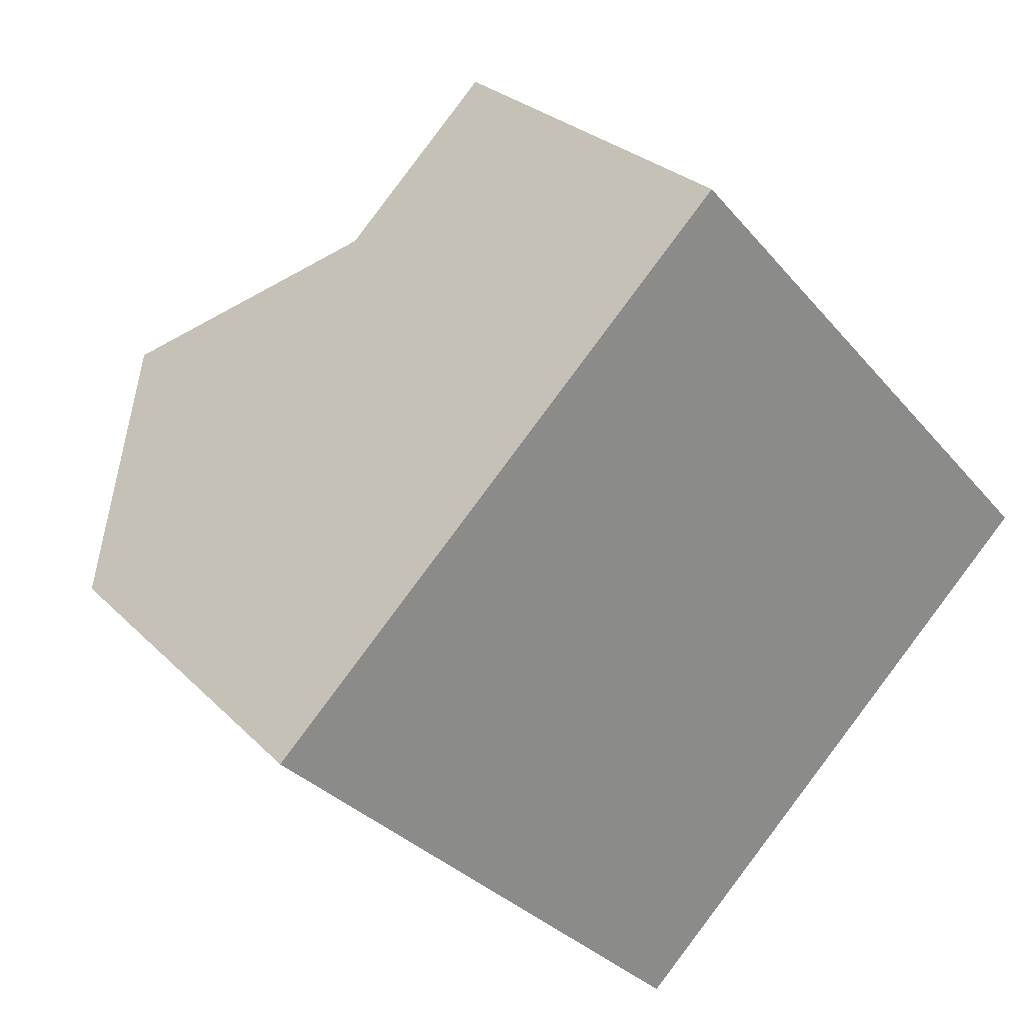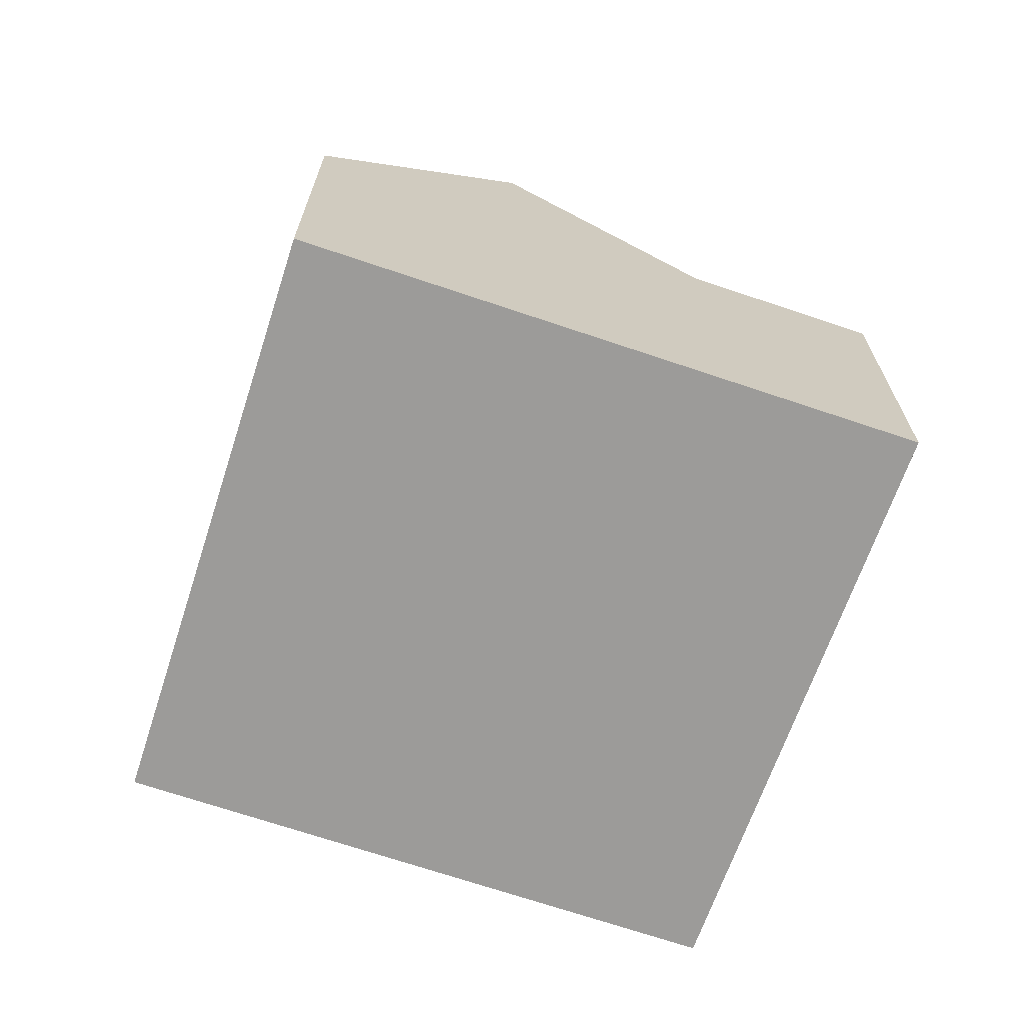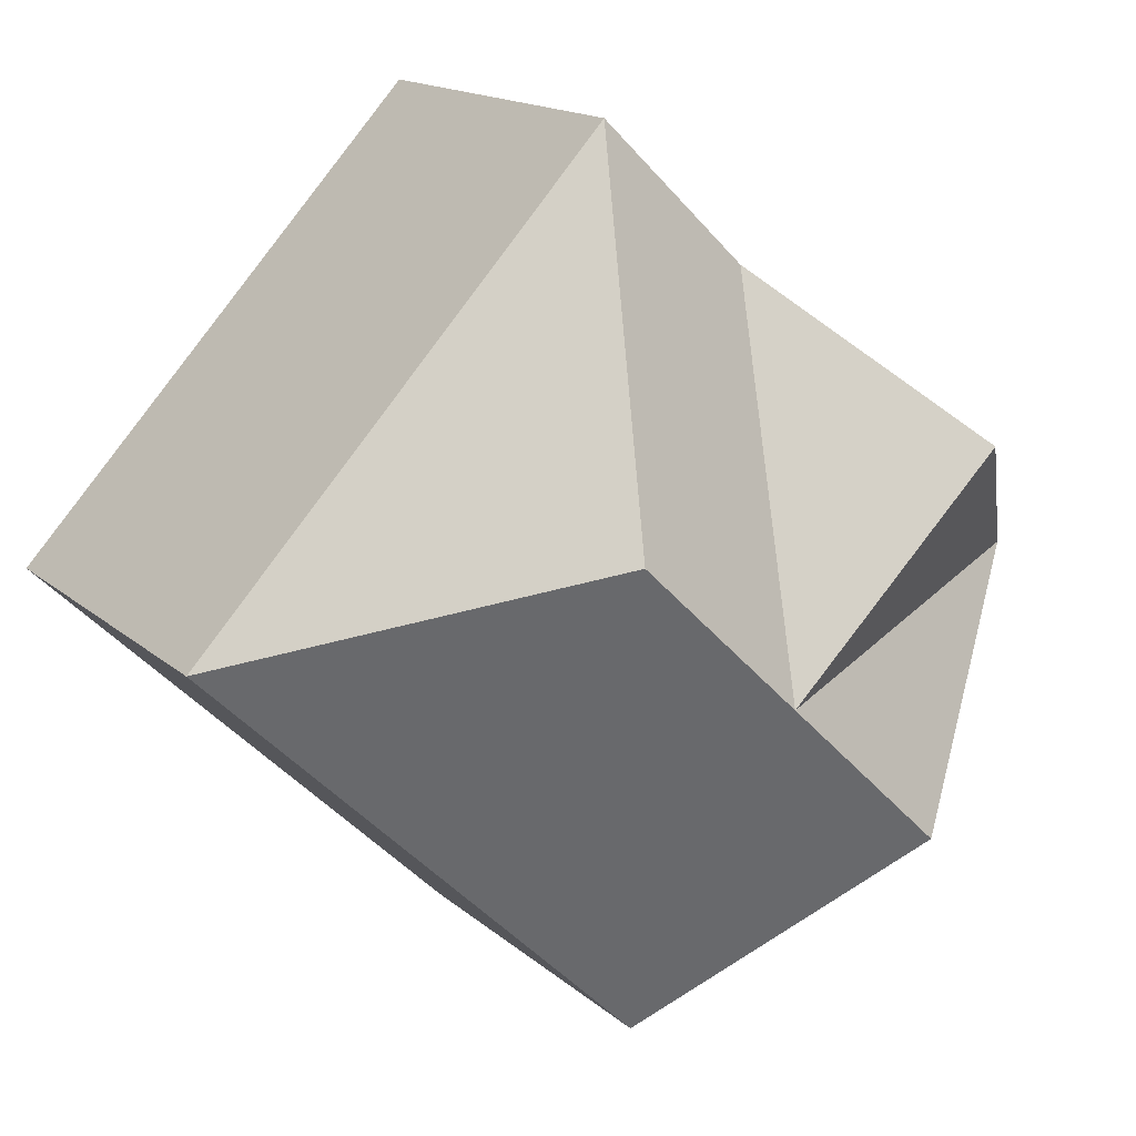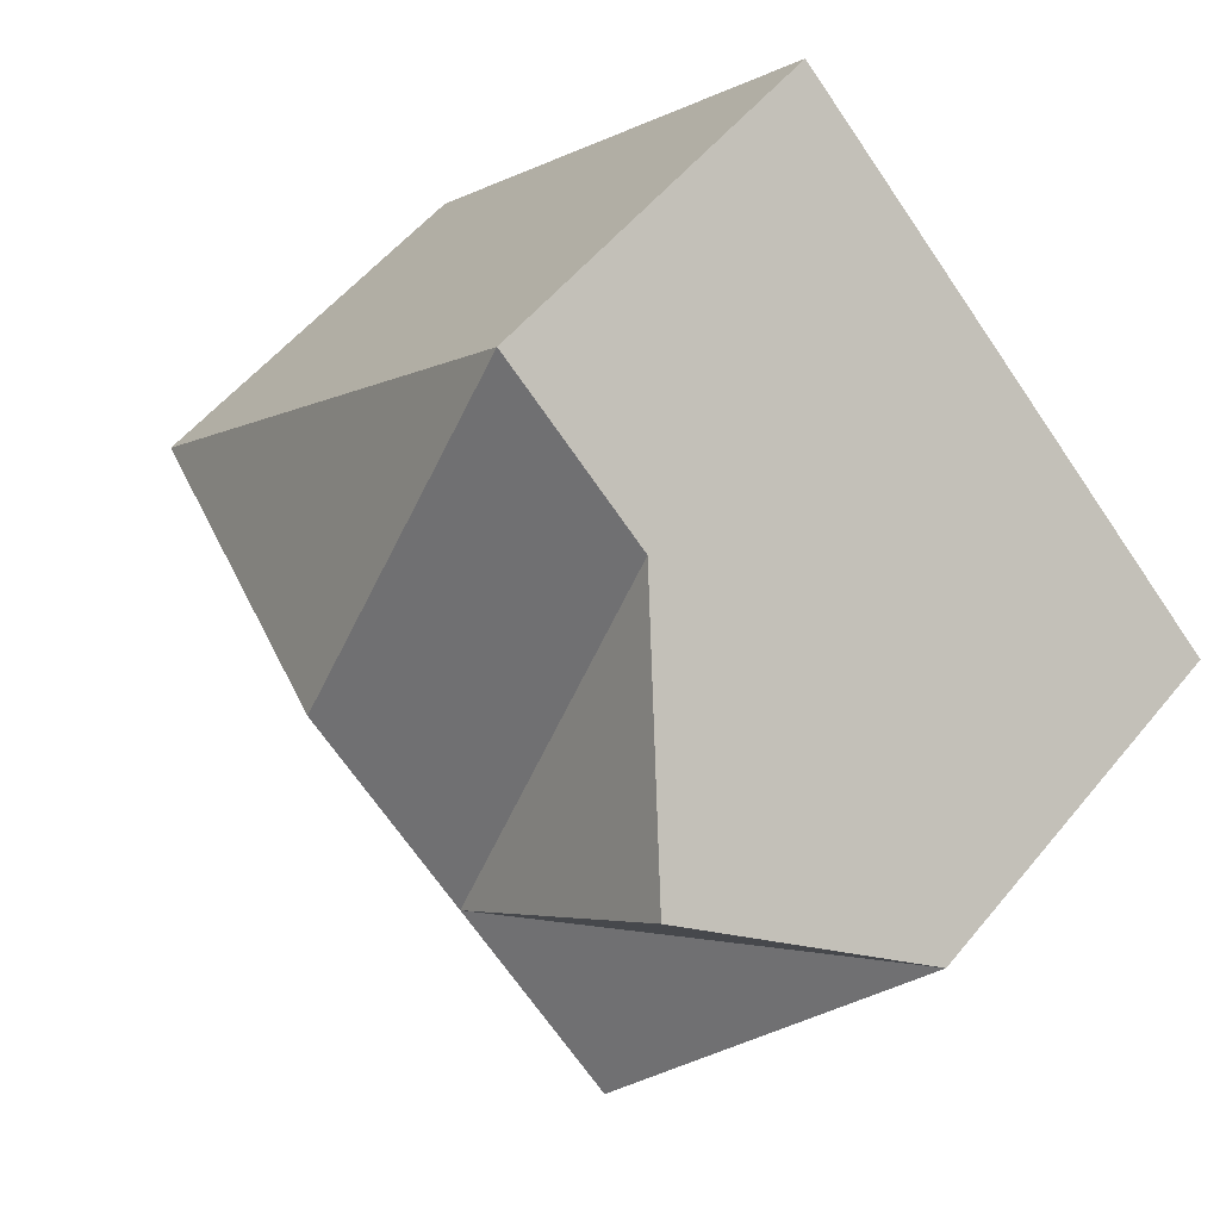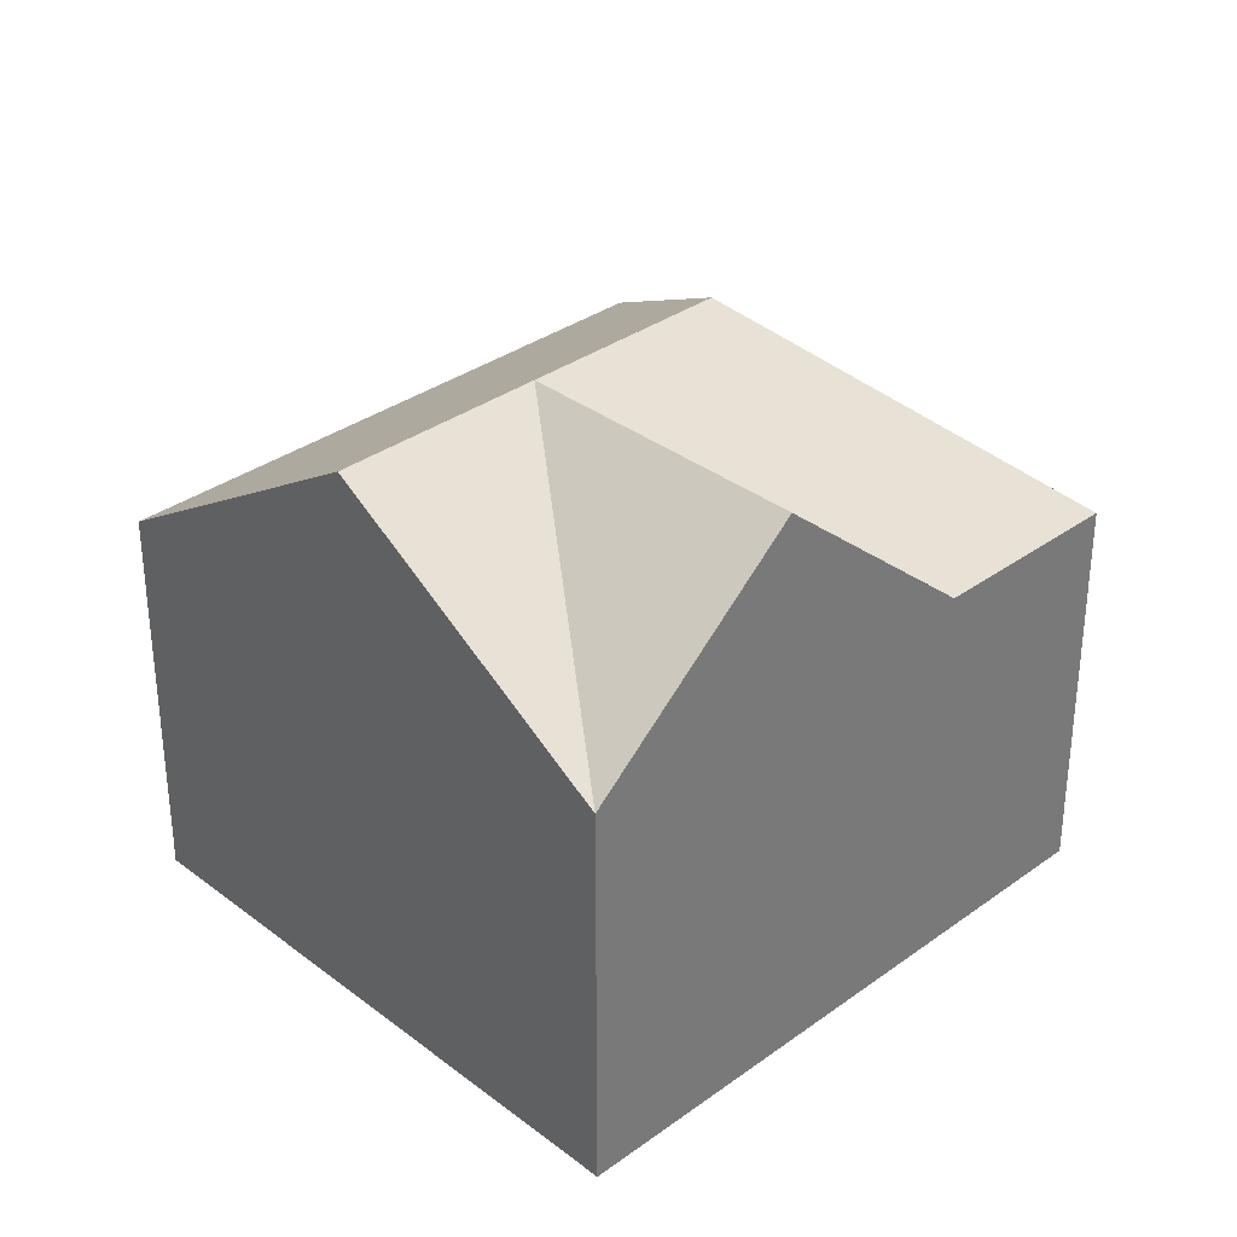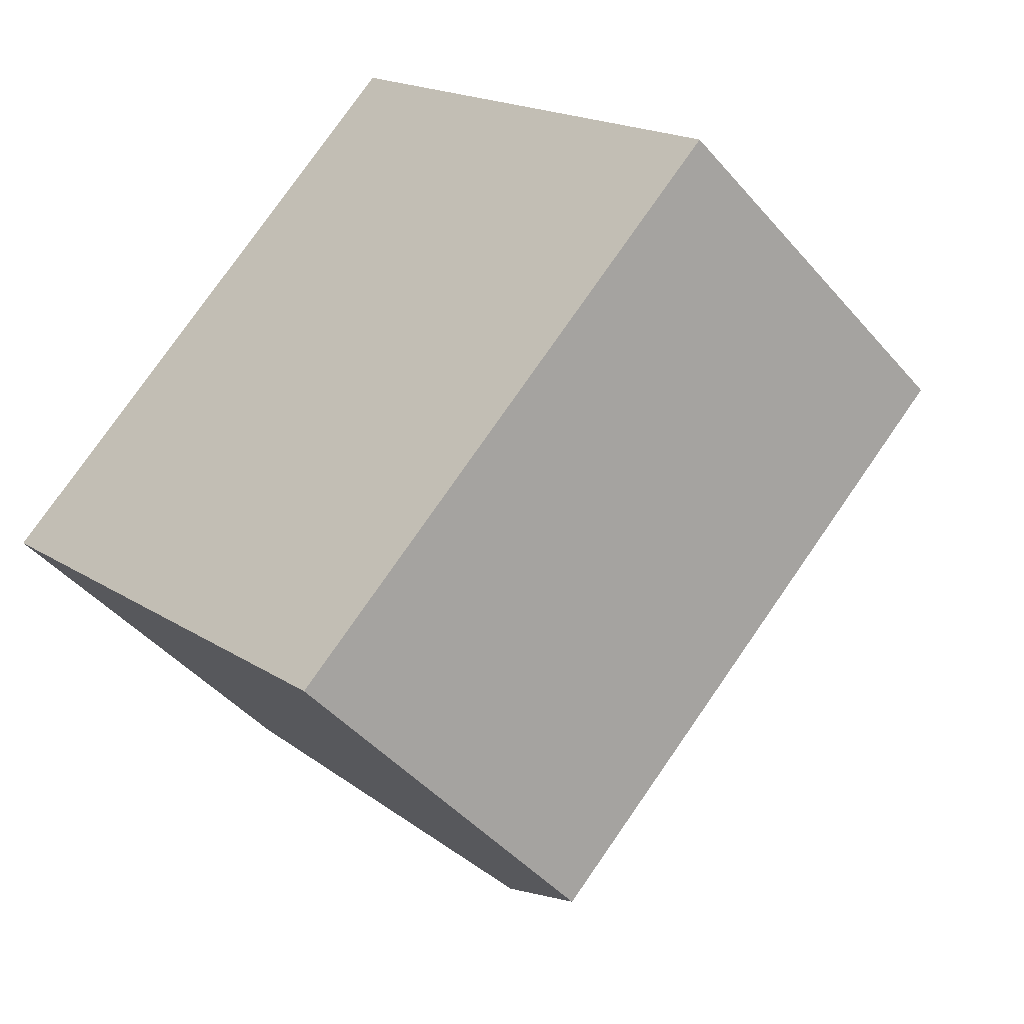
<metadata>
{"format":"obj","ext":"obj","renderer":"f3d","projection":"perspective","resolution":1024,"background":"white","views":[{"elev":26.7,"azim":-33.5,"up":"+Z"},{"elev":-69.8,"azim":-62.7,"up":"+Y"},{"elev":15.7,"azim":149.5,"up":"+Z"},{"elev":54.7,"azim":-141.5,"up":"+Z"},{"elev":33.5,"azim":-88.8,"up":"+Y"},{"elev":-44.5,"azim":37.5,"up":"+Z"}]}
</metadata>
<code>
v  0.000175 8.22 -0.0002605
v  6.612 8.22 6.399
v  3.306 12.03 3.199
v  0 0 0
v  9.676 8.22 9.364
v  9.676 -5.734e-16 9.364
v  3.306 -1.959e-16 3.2
v  6.612 -3.918e-16 6.399
v  4.49 2.75e-16 -4.492
v  8.979 5.501e-16 -8.983
v  8.979 8.22 -8.984
v  4.49 12.03 -4.492
v  18.3 -2.018e-18 0.03295
v  15.59 8.22 -2.585
v  18.3 8.22 0.03269
v  15.59 1.582e-16 -2.584
v  7.796 12.03 -1.293
v  11.1 12.03 1.907
v  11.11 12.03 1.914
g defaultobject
f 1 2 3
f 2 1 4
f 2 4 5
f 5 4 6
f 6 4 7
f 6 7 8
f 1 9 4
f 9 1 10
f 10 1 11
f 11 1 12
f 13 14 15
f 14 13 11
f 11 13 10
f 10 13 16
f 13 5 6
f 5 13 15
f 17 1 3
f 1 17 12
f 17 11 12
f 11 17 18
f 11 18 19
f 11 19 14
f 14 19 15
f 19 2 5
f 2 19 17
f 17 19 18
f 5 15 19
f 17 3 2
f 6 16 13
f 16 6 10
f 10 6 9
f 9 6 8
f 9 8 4
f 4 8 7

</code>
